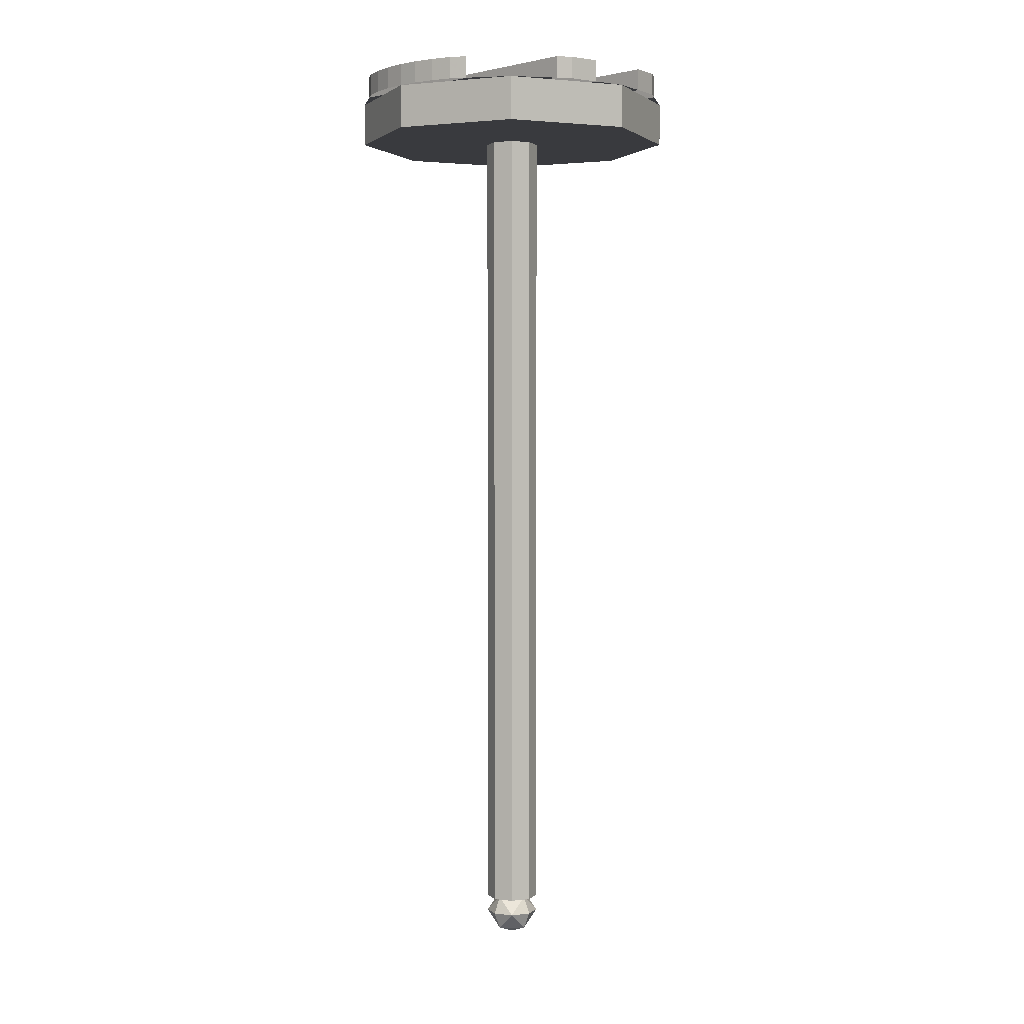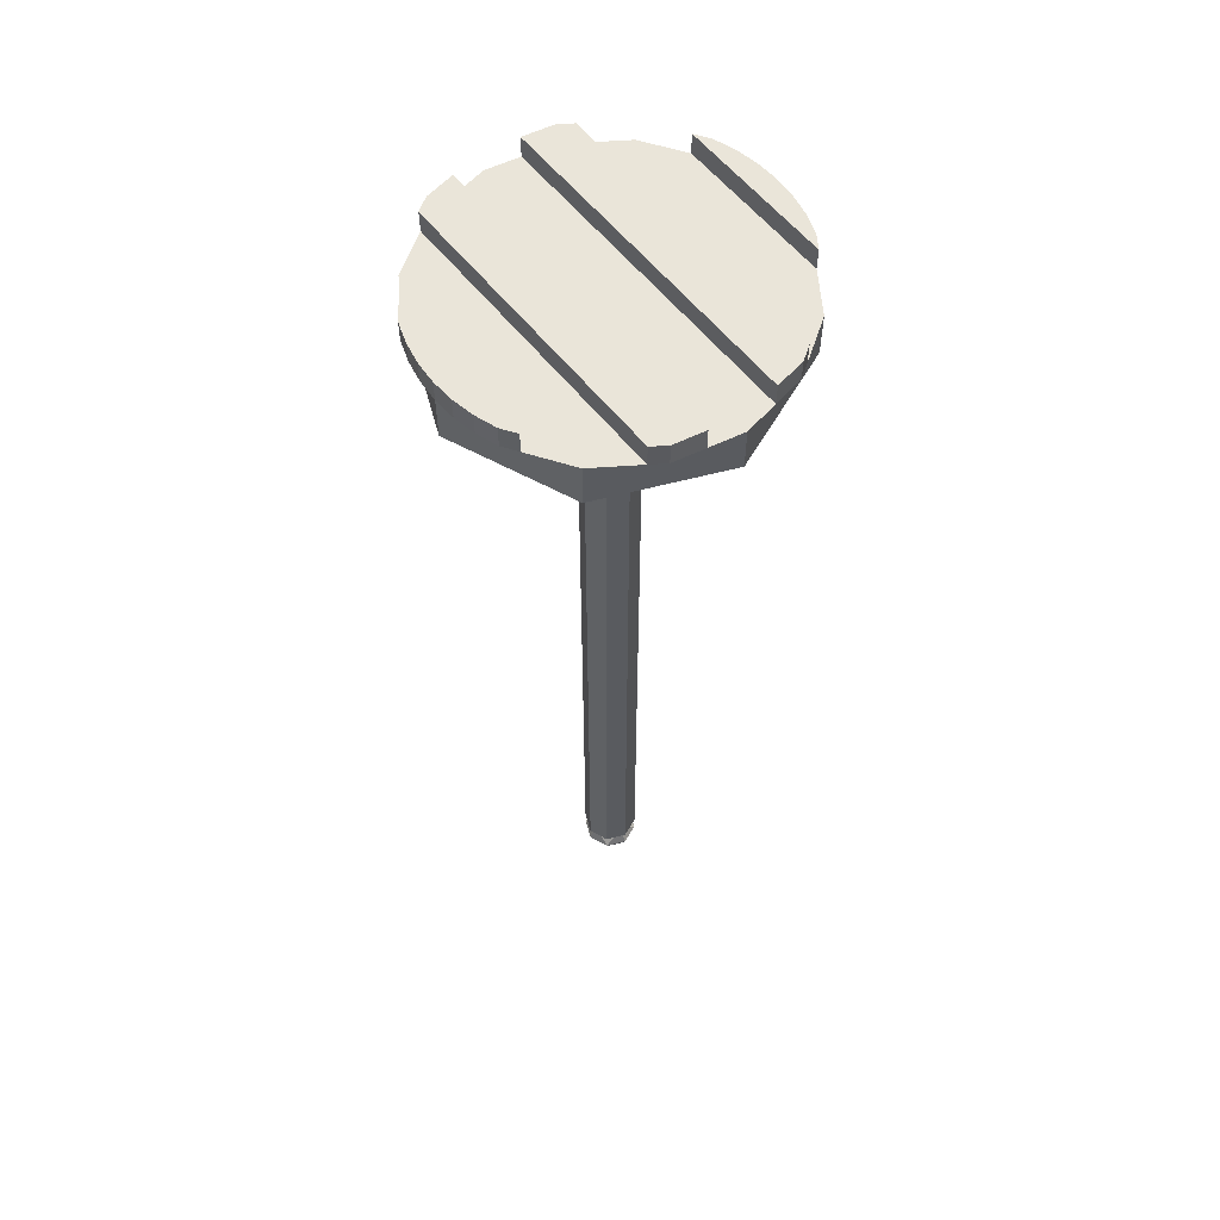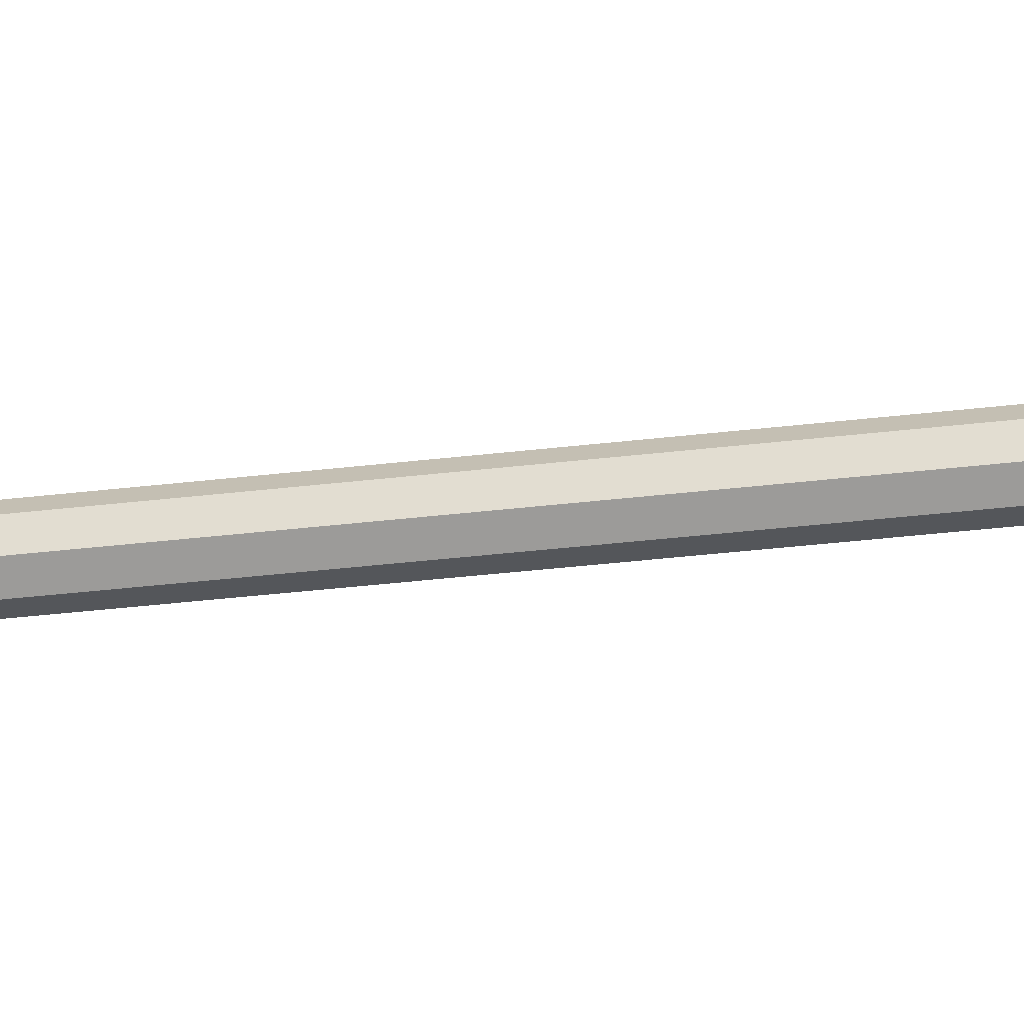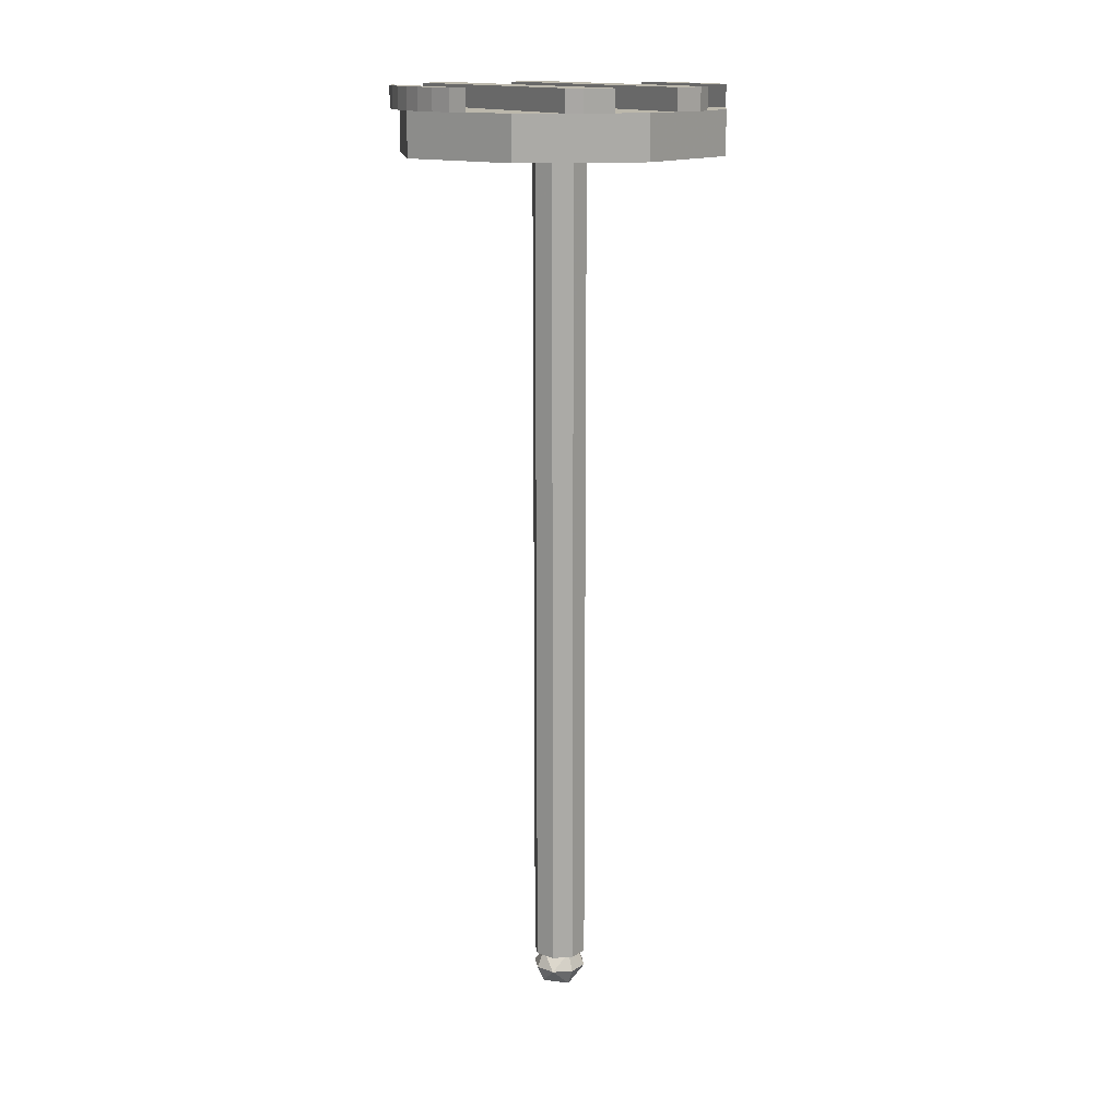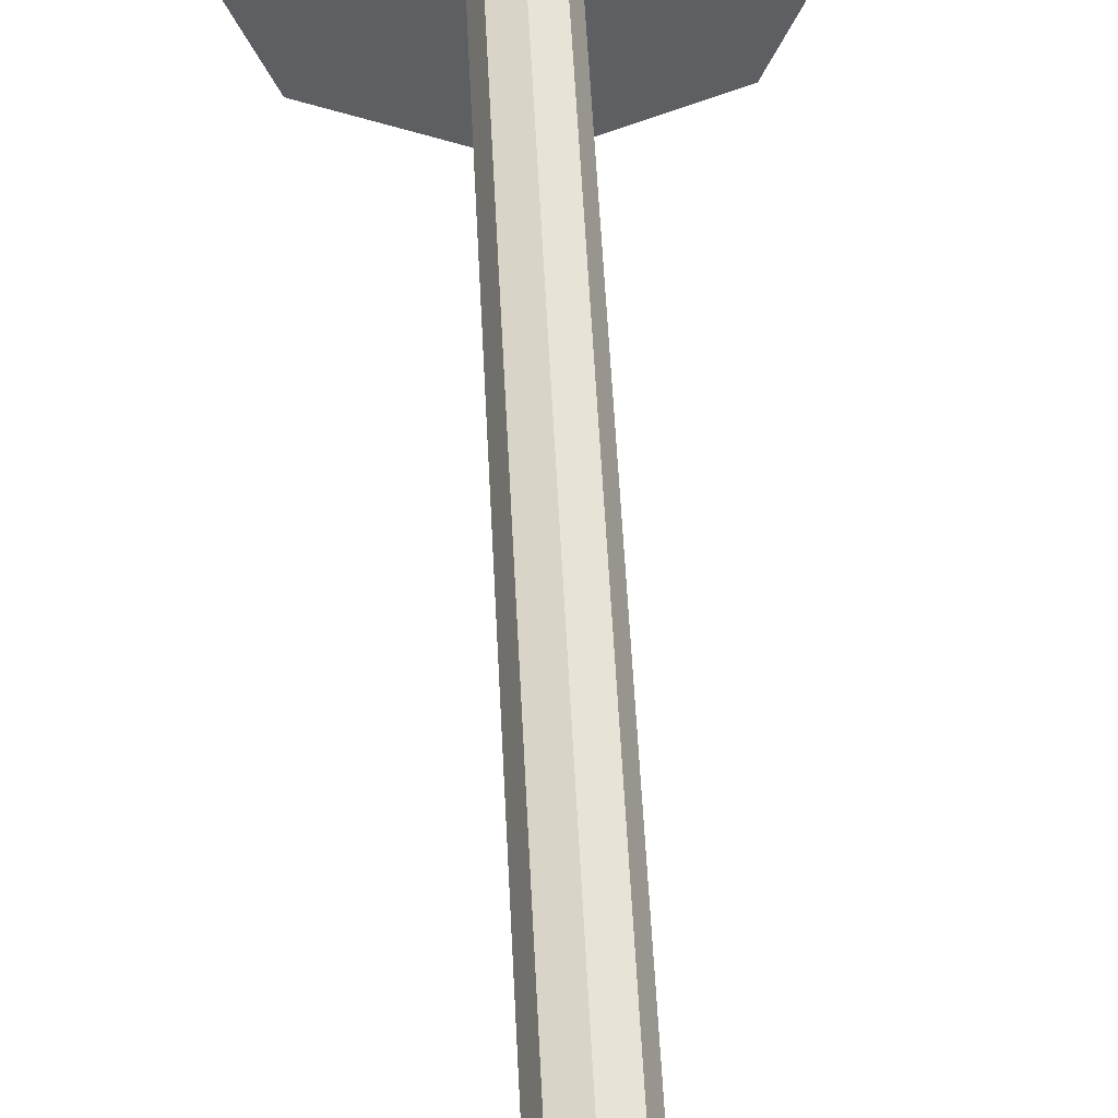
<metadata>
{"format":"obj","ext":"obj","renderer":"f3d","projection":"perspective","resolution":1024,"background":"white","views":[{"elev":2.3,"azim":-44.7,"up":"+Y"},{"elev":57.9,"azim":142.1,"up":"+Y"},{"elev":-47.9,"azim":97.1,"up":"+Z"},{"elev":14.6,"azim":150.1,"up":"+Y"},{"elev":48.6,"azim":-2.6,"up":"+Z"}]}
</metadata>
<code>
v 0.3 0 -1.44
v 0.3 -0.2 -1.44
v 0.3 -0.2 1.44
v 0.3 0 1.44
v -0.3 0 1.44
v -0.3 -0.2 1.44
v -0.3 -0.2 -1.44
v -0.3 0 -1.44
v 0.7 -0.2 -1.302
v 0.7 0 -1.302
v 0.7 0 1.302
v 0.7 -0.2 1.302
v -0.7 -0.2 1.302
v -0.7 0 1.302
v -0.7 0 -1.302
v -0.7 -0.2 -1.302
v 1.3 0 -0.7025
v 1.3 -0.2 -0.7025
v 1.3 -0.2 0.7025
v 1.3 0 0.7025
v -1.3 -0.2 -0.7025
v -1.3 0 -0.7025
v -1.3 0 0.7025
v -1.3 -0.2 0.7025
v 1.061 -0.6 1.061
v 1.5 -0.6 0
v 1.5 -0.2 0
v 1.061 -0.2 1.061
v 0 -0.6 1.5
v 1.061 -0.6 1.061
v 1.061 -0.2 1.061
v 0 -0.2 1.5
v -1.061 -0.6 1.061
v 0 -0.6 1.5
v 0 -0.2 1.5
v -1.061 -0.2 1.061
v -1.5 -0.6 0
v -1.061 -0.6 1.061
v -1.061 -0.2 1.061
v -1.5 -0.2 0
v -1.061 -0.6 -1.061
v -1.5 -0.6 0
v -1.5 -0.2 0
v -1.061 -0.2 -1.061
v 0 -0.6 -1.5
v -1.061 -0.6 -1.061
v -1.061 -0.2 -1.061
v 0 -0.2 -1.5
v 1.061 -0.6 -1.061
v 0 -0.6 -1.5
v 0 -0.2 -1.5
v 1.061 -0.2 -1.061
v 1.5 -0.6 0
v 1.061 -0.6 -1.061
v 1.061 -0.2 -1.061
v 1.5 -0.2 0
v 1.449 0 -0.3882
v 1.449 -0.2 -0.3882
v 1.386 -0.2 -0.574
v 1.386 0 -0.574
v 1.487 0 -0.1958
v 1.487 -0.2 -0.1958
v 1.449 -0.2 -0.3882
v 1.449 0 -0.3882
v 1.5 0 2.7e-05
v 1.5 -0.2 2.7e-05
v 1.487 -0.2 -0.1958
v 1.487 0 -0.1958
v 1.487 0 0.1958
v 1.487 -0.2 0.1958
v 1.5 -0.2 2.7e-05
v 1.5 0 2.7e-05
v 1.449 0 0.3883
v 1.449 -0.2 0.3883
v 1.487 -0.2 0.1958
v 1.487 0 0.1958
v 1.386 0 0.574
v 1.386 -0.2 0.574
v 1.449 -0.2 0.3883
v 1.449 0 0.3883
v -1.449 0 0.3882
v -1.449 -0.2 0.3882
v -1.386 -0.2 0.574
v -1.386 0 0.574
v -1.487 0 0.1958
v -1.487 -0.2 0.1958
v -1.449 -0.2 0.3882
v -1.449 0 0.3882
v -1.5 0 -2.7e-05
v -1.5 -0.2 -2.7e-05
v -1.487 -0.2 0.1958
v -1.487 0 0.1958
v -1.487 0 -0.1958
v -1.487 -0.2 -0.1958
v -1.5 -0.2 -2.7e-05
v -1.5 0 -2.7e-05
v -1.449 0 -0.3883
v -1.449 -0.2 -0.3883
v -1.487 -0.2 -0.1958
v -1.487 0 -0.1958
v -1.386 0 -0.574
v -1.386 -0.2 -0.574
v -1.449 -0.2 -0.3883
v -1.449 0 -0.3883
v 1.3 0 0.7025
v 1.386 0 0.574
v 1.386 0 -0.574
v 1.3 0 -0.7025
v -1.3 0 -0.7025
v -1.386 0 -0.574
v -1.386 0 0.574
v -1.3 0 0.7025
v 1.386 -0.2 -0.574
v 1.3 -0.2 -0.7025
v 1.3 0 -0.7025
v 1.386 0 -0.574
v 1.3 -0.2 0.7025
v 1.386 -0.2 0.574
v 1.386 0 0.574
v 1.3 0 0.7025
v -1.3 -0.2 -0.7025
v -1.386 -0.2 -0.574
v -1.386 0 -0.574
v -1.3 0 -0.7025
v -1.386 -0.2 0.574
v -1.3 -0.2 0.7025
v -1.3 0 0.7025
v -1.386 0 0.574
v 1.3 -0.2 -0.7025
v 1.061 -0.2 -1.061
v 1.061 -0.2 1.061
v 1.3 -0.2 0.7025
v -1.3 -0.2 0.7025
v -1.061 -0.2 1.061
v -1.061 -0.2 -1.061
v -1.3 -0.2 -0.7025
v 0.7 -0.2 1.302
v 1.061 -0.2 1.061
v 1.061 -0.2 -1.061
v 0.7 -0.2 -1.302
v -0.7 -0.2 -1.302
v -1.061 -0.2 -1.061
v -1.061 -0.2 1.061
v -0.7 -0.2 1.302
v 0.7 0 -1.302
v 0.574 0 -1.386
v 0.574 0 1.386
v 0.7 0 1.302
v -0.7 0 1.302
v -0.574 0 1.386
v -0.574 0 -1.386
v -0.7 0 -1.302
v -0.7 -0.2 1.302
v -0.574 -0.2 1.386
v -0.574 0 1.386
v -0.7 0 1.302
v 0.7 -0.2 -1.302
v 0.574 -0.2 -1.386
v 0.574 0 -1.386
v 0.7 0 -1.302
v 0.574 -0.2 1.386
v 0.7 -0.2 1.302
v 0.7 0 1.302
v 0.574 0 1.386
v -0.574 -0.2 -1.386
v -0.7 -0.2 -1.302
v -0.7 0 -1.302
v -0.574 0 -1.386
v 0.3 0 1.44
v 0.574 0 1.386
v 0.574 0 -1.386
v 0.3 0 -1.44
v -0.3 0 -1.44
v -0.574 0 -1.386
v -0.574 0 1.386
v -0.3 0 1.44
v 0.574 -0.2 -1.386
v 0.3 -0.2 -1.44
v 0.3 0 -1.44
v 0.574 0 -1.386
v -0.574 -0.2 1.386
v -0.3 -0.2 1.44
v -0.3 0 1.44
v -0.574 0 1.386
v -0.3 -0.2 -1.44
v -0.574 -0.2 -1.386
v -0.574 0 -1.386
v -0.3 0 -1.44
v 0.3 -0.2 1.44
v 0.574 -0.2 1.386
v 0.574 0 1.386
v 0.3 0 1.44
v 0.3 -0.2 -1.44
v 0 -0.2 -1.5
v 0 -0.2 1.5
v 0.3 -0.2 1.44
v -0.3 -0.2 1.44
v 0 -0.2 1.5
v 0 -0.2 -1.5
v -0.3 -0.2 -1.44
v 0 -0.6 0
v 1.5 -0.6 0
v 1.061 -0.6 1.061
v 0 -0.6 0
v 1.061 -0.6 1.061
v 0 -0.6 1.5
v 0 -0.6 0
v 0 -0.6 1.5
v -1.061 -0.6 1.061
v 0 -0.6 0
v -1.061 -0.6 1.061
v -1.5 -0.6 0
v 0 -0.6 0
v -1.5 -0.6 0
v -1.061 -0.6 -1.061
v 0 -0.6 0
v -1.061 -0.6 -1.061
v 0 -0.6 -1.5
v 0 -0.6 0
v 0 -0.6 -1.5
v 1.061 -0.6 -1.061
v 0 -0.6 0
v 1.061 -0.6 -1.061
v 1.5 -0.6 0
v 1.386 0 -0.574
v 1.386 0 0.574
v 1.449 0 0.3882
v 1.449 0 -0.3883
v 1.449 0 -0.3883
v 1.449 0 0.3882
v 1.487 0 0.1958
v 1.487 0 -0.1958
v 1.487 0 -0.1958
v 1.487 0 0.1958
v 1.5 0 -2.7e-05
v -1.386 0 0.574
v -1.386 0 -0.574
v -1.449 0 -0.3882
v -1.449 0 0.3883
v -1.449 0 0.3883
v -1.449 0 -0.3882
v -1.487 0 -0.1958
v -1.487 0 0.1958
v -1.487 0 0.1958
v -1.487 0 -0.1958
v -1.5 0 2.7e-05
v 0 -8.3 0
v 0.25 -8.3 0
v 0.1768 -8.3 0.1768
v 0 -8.3 0
v 0.1768 -8.3 0.1768
v 0 -8.3 0.25
v 0 -8.3 0
v 0 -8.3 0.25
v -0.1768 -8.3 0.1768
v 0 -8.3 0
v -0.1768 -8.3 0.1768
v -0.25 -8.3 0
v 0 -8.3 0
v -0.25 -8.3 0
v -0.1768 -8.3 -0.1768
v 0 -8.3 0
v -0.1768 -8.3 -0.1768
v 0 -8.3 -0.25
v 0 -8.3 0
v 0 -8.3 -0.25
v 0.1768 -8.3 -0.1768
v 0 -8.3 0
v 0.1768 -8.3 -0.1768
v 0.25 -8.3 0
v 0.1768 -8.3 0.1768
v 0.25 -8.3 0
v 0.25 -0.6 0
v 0.1768 -0.6 0.1768
v 0 -8.3 0.25
v 0.1768 -8.3 0.1768
v 0.1768 -0.6 0.1768
v 0 -0.6 0.25
v -0.1768 -8.3 0.1768
v 0 -8.3 0.25
v 0 -0.6 0.25
v -0.1768 -0.6 0.1768
v -0.25 -8.3 0
v -0.1768 -8.3 0.1768
v -0.1768 -0.6 0.1768
v -0.25 -0.6 0
v -0.1768 -8.3 -0.1768
v -0.25 -8.3 0
v -0.25 -0.6 0
v -0.1768 -0.6 -0.1768
v 0 -8.3 -0.25
v -0.1768 -8.3 -0.1768
v -0.1768 -0.6 -0.1768
v 0 -0.6 -0.25
v 0.1768 -8.3 -0.1768
v 0 -8.3 -0.25
v 0 -0.6 -0.25
v 0.1768 -0.6 -0.1768
v 0.25 -8.3 0
v 0.1768 -8.3 -0.1768
v 0.1768 -0.6 -0.1768
v 0.25 -0.6 0
v 0.25 -8.45 0
v 0.1768 -8.609 0
v 0.1768 -8.45 -0.1768
v 0 -8.609 -0.1768
v 0 -8.45 -0.25
v 0.1768 -8.45 -0.1768
v 0.1768 -8.609 0
v 0 -8.609 -0.1768
v 0.1768 -8.45 -0.1768
v 0 -8.675 0
v 0 -8.609 -0.1768
v 0.1768 -8.609 0
v 0.25 -8.45 0
v 0.1768 -8.609 0
v 0.1768 -8.45 0.1768
v 0 -8.609 0.1768
v 0 -8.45 0.25
v 0.1768 -8.45 0.1768
v 0.1768 -8.609 0
v 0 -8.609 0.1768
v 0.1768 -8.45 0.1768
v 0 -8.675 0
v 0 -8.609 0.1768
v 0.1768 -8.609 0
v 0.25 -8.45 0
v 0.1768 -8.291 0
v 0.1768 -8.45 -0.1768
v 0 -8.291 -0.1768
v 0 -8.45 -0.25
v 0.1768 -8.45 -0.1768
v 0.1768 -8.291 0
v 0 -8.291 -0.1768
v 0.1768 -8.45 -0.1768
v 0 -8.225 0
v 0 -8.291 -0.1768
v 0.1768 -8.291 0
v 0.25 -8.45 0
v 0.1768 -8.291 0
v 0.1768 -8.45 0.1768
v 0 -8.291 0.1768
v 0 -8.45 0.25
v 0.1768 -8.45 0.1768
v 0.1768 -8.291 0
v 0 -8.291 0.1768
v 0.1768 -8.45 0.1768
v 0 -8.225 0
v 0 -8.291 0.1768
v 0.1768 -8.291 0
v -0.25 -8.45 0
v -0.1768 -8.609 0
v -0.1768 -8.45 -0.1768
v 0 -8.609 -0.1768
v 0 -8.45 -0.25
v -0.1768 -8.45 -0.1768
v -0.1768 -8.609 0
v 0 -8.609 -0.1768
v -0.1768 -8.45 -0.1768
v 0 -8.675 0
v 0 -8.609 -0.1768
v -0.1768 -8.609 0
v -0.25 -8.45 0
v -0.1768 -8.609 0
v -0.1768 -8.45 0.1768
v 0 -8.609 0.1768
v 0 -8.45 0.25
v -0.1768 -8.45 0.1768
v -0.1768 -8.609 0
v 0 -8.609 0.1768
v -0.1768 -8.45 0.1768
v 0 -8.675 0
v 0 -8.609 0.1768
v -0.1768 -8.609 0
v -0.25 -8.45 0
v -0.1768 -8.291 0
v -0.1768 -8.45 -0.1768
v 0 -8.291 -0.1768
v 0 -8.45 -0.25
v -0.1768 -8.45 -0.1768
v -0.1768 -8.291 0
v 0 -8.291 -0.1768
v -0.1768 -8.45 -0.1768
v 0 -8.225 0
v 0 -8.291 -0.1768
v -0.1768 -8.291 0
v -0.25 -8.45 0
v -0.1768 -8.291 0
v -0.1768 -8.45 0.1768
v 0 -8.291 0.1768
v 0 -8.45 0.25
v -0.1768 -8.45 0.1768
v -0.1768 -8.291 0
v 0 -8.291 0.1768
v -0.1768 -8.45 0.1768
v 0 -8.225 0
v 0 -8.291 0.1768
v -0.1768 -8.291 0
g mesh6636987
f 1 2 3
f 3 4 1
g mesh6636989
f 5 6 7
f 7 8 5
g mesh6636991
f 9 10 11
f 11 12 9
g mesh6636993
f 13 14 15
f 15 16 13
g mesh6636995
f 17 18 19
f 19 20 17
g mesh6636997
f 21 22 23
f 23 24 21
g mesh6636999
f 25 26 27
f 27 28 25
f 29 30 31
f 31 32 29
f 33 34 35
f 35 36 33
f 37 38 39
f 39 40 37
f 41 42 43
f 43 44 41
f 45 46 47
f 47 48 45
f 49 50 51
f 51 52 49
f 53 54 55
f 55 56 53
g mesh6637001
f 57 58 59
f 59 60 57
f 61 62 63
f 63 64 61
f 65 66 67
f 67 68 65
f 69 70 71
f 71 72 69
f 73 74 75
f 75 76 73
f 77 78 79
f 79 80 77
g mesh6637003
f 81 82 83
f 83 84 81
f 85 86 87
f 87 88 85
f 89 90 91
f 91 92 89
f 93 94 95
f 95 96 93
f 97 98 99
f 99 100 97
f 101 102 103
f 103 104 101
f 105 106 107
f 107 108 105
f 109 110 111
f 111 112 109
g mesh6637006
f 113 114 115
f 115 116 113
g mesh6637008
f 117 118 119
f 119 120 117
g mesh6637010
f 121 122 123
f 123 124 121
g mesh6637012
f 125 126 127
f 127 128 125
f 129 130 131
f 131 132 129
f 133 134 135
f 135 136 133
f 137 138 139
f 139 140 137
f 141 142 143
f 143 144 141
f 145 146 147
f 147 148 145
f 149 150 151
f 151 152 149
g mesh6637014
f 153 154 155
f 155 156 153
g mesh6637016
f 157 158 159
f 159 160 157
g mesh6637018
f 161 162 163
f 163 164 161
g mesh6637020
f 165 166 167
f 167 168 165
f 169 170 171
f 171 172 169
f 173 174 175
f 175 176 173
g mesh6637022
f 177 178 179
f 179 180 177
g mesh6637024
f 181 182 183
f 183 184 181
g mesh6637026
f 185 186 187
f 187 188 185
g mesh6637028
f 189 190 191
f 191 192 189
f 193 194 195
f 195 196 193
f 197 198 199
f 199 200 197
g mesh6637030
f 201 202 203
f 204 205 206
f 207 208 209
f 210 211 212
f 213 214 215
f 216 217 218
f 219 220 221
f 222 223 224
g mesh6637033
f 225 226 227
f 227 228 225
f 229 230 231
f 231 232 229
f 233 234 235
g mesh6637035
f 236 237 238
f 238 239 236
f 240 241 242
f 242 243 240
f 244 245 246
g mesh6637041
f 247 248 249
f 250 251 252
f 253 254 255
f 256 257 258
f 259 260 261
f 262 263 264
f 265 266 267
f 268 269 270
g mesh6637043
f 271 272 273
f 273 274 271
f 275 276 277
f 277 278 275
f 279 280 281
f 281 282 279
f 283 284 285
f 285 286 283
f 287 288 289
f 289 290 287
f 291 292 293
f 293 294 291
f 295 296 297
f 297 298 295
f 299 300 301
f 301 302 299
g mesh6637047
f 303 304 305
f 306 307 308
f 309 310 311
f 312 313 314
g mesh6637049
f 315 317 316
f 318 320 319
f 321 323 322
f 324 326 325
g mesh6637051
f 327 329 328
f 330 332 331
f 333 335 334
f 336 338 337
g mesh6637053
f 339 340 341
f 342 343 344
f 345 346 347
f 348 349 350
g mesh6637055
f 351 353 352
f 354 356 355
f 357 359 358
f 360 362 361
g mesh6637057
f 363 364 365
f 366 367 368
f 369 370 371
f 372 373 374
g mesh6637059
f 375 376 377
f 378 379 380
f 381 382 383
f 384 385 386
g mesh6637061
f 387 389 388
f 390 392 391
f 393 395 394
f 396 398 397

</code>
